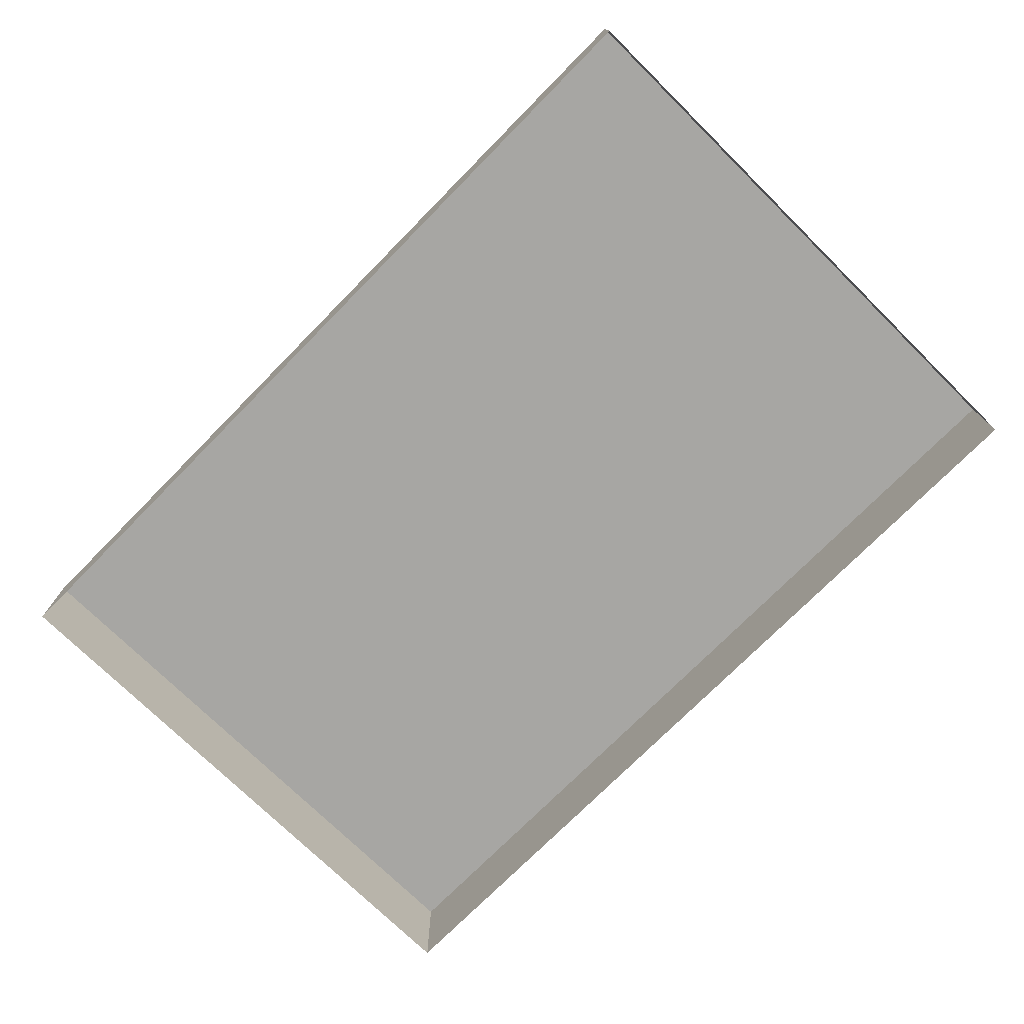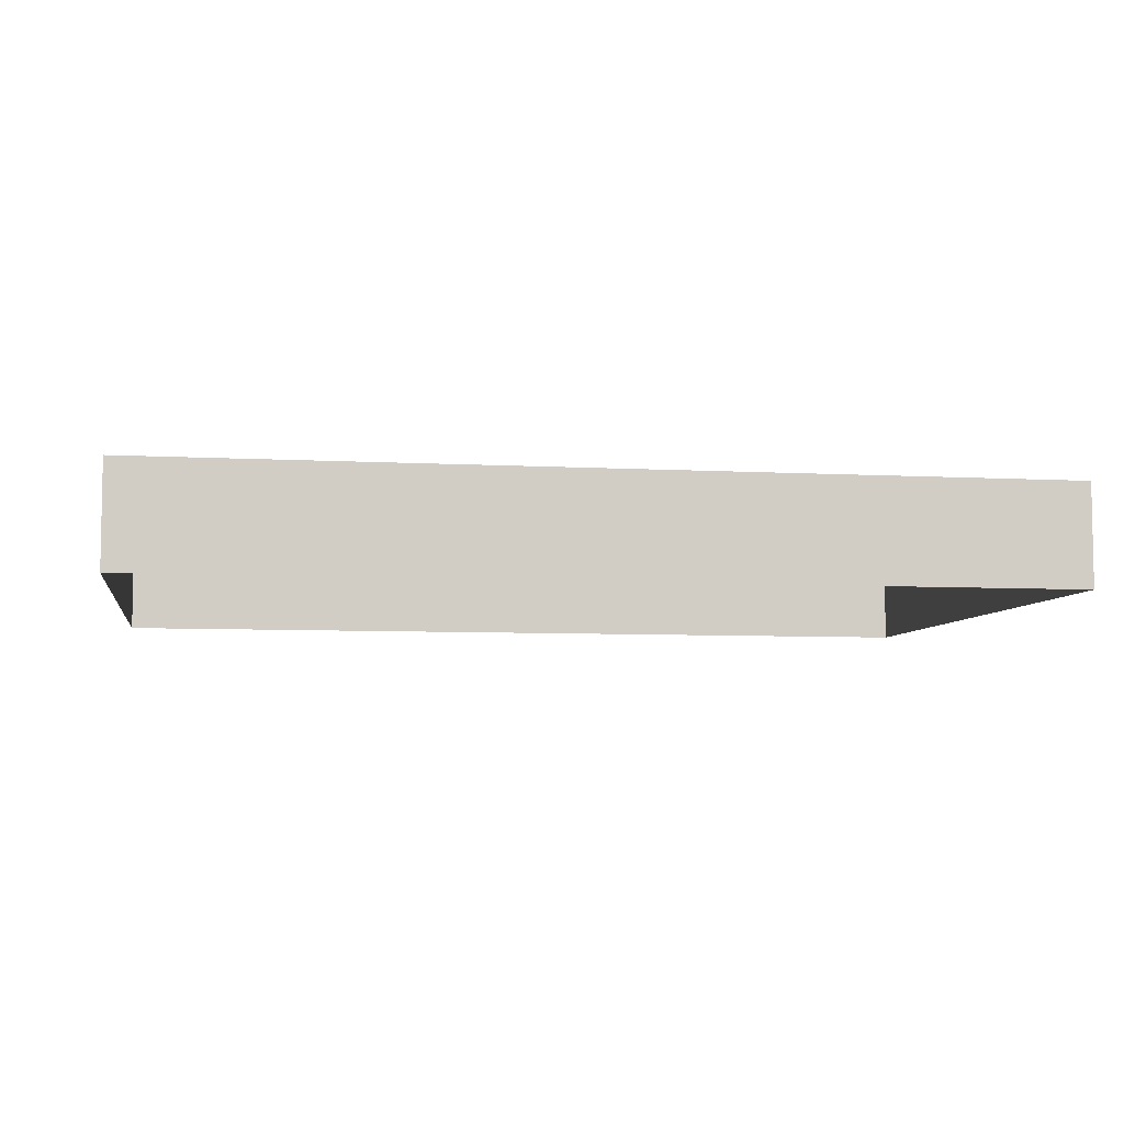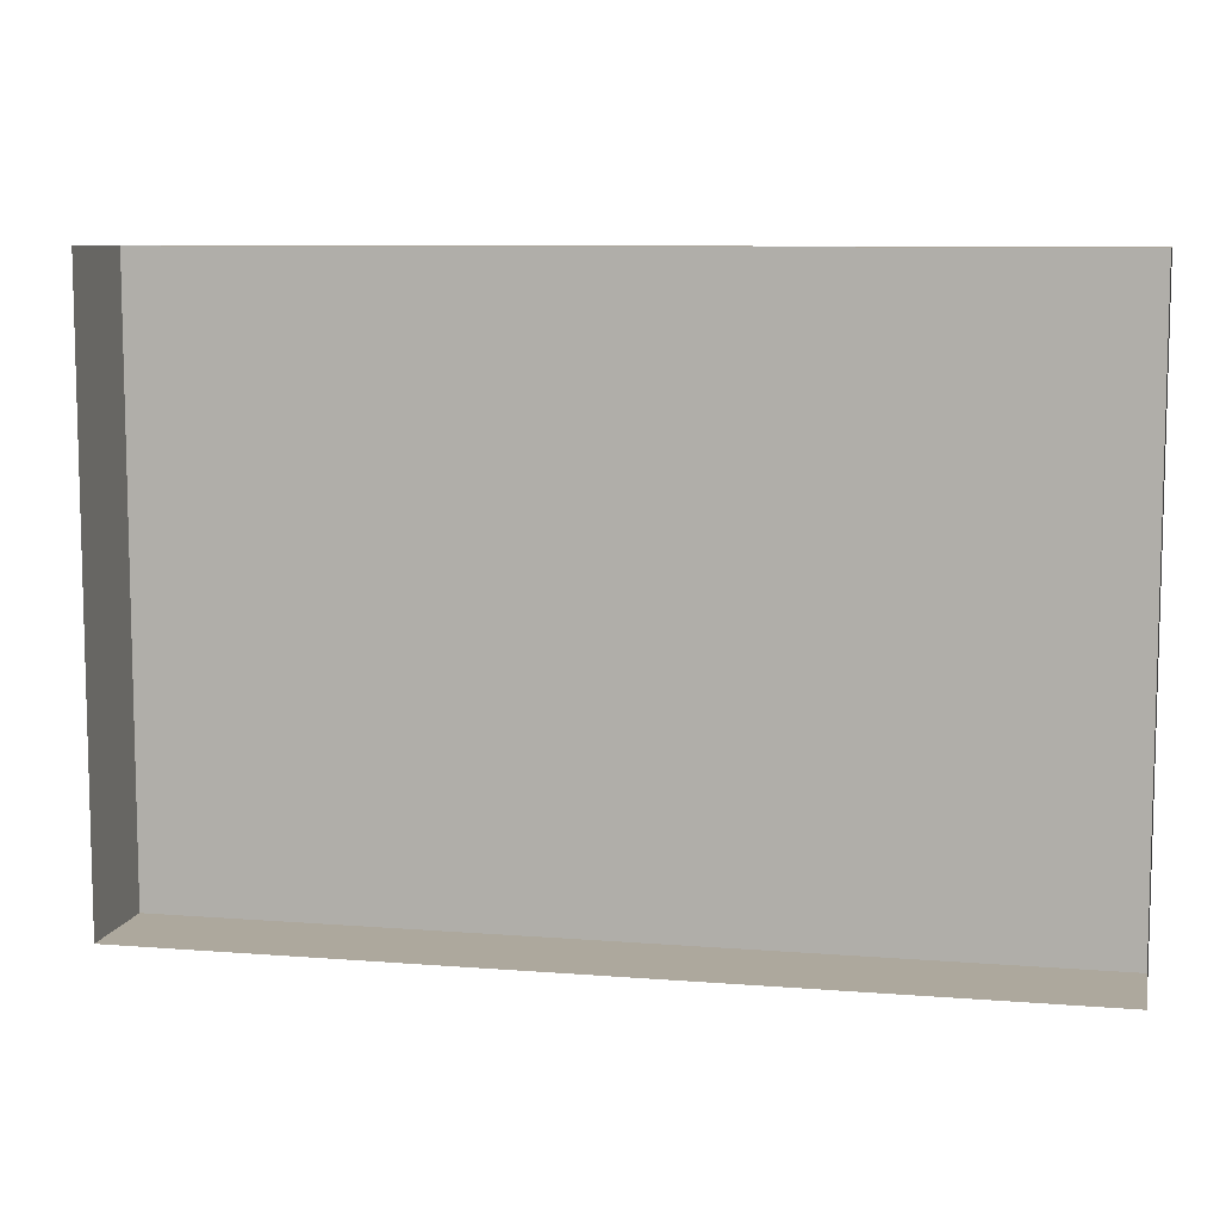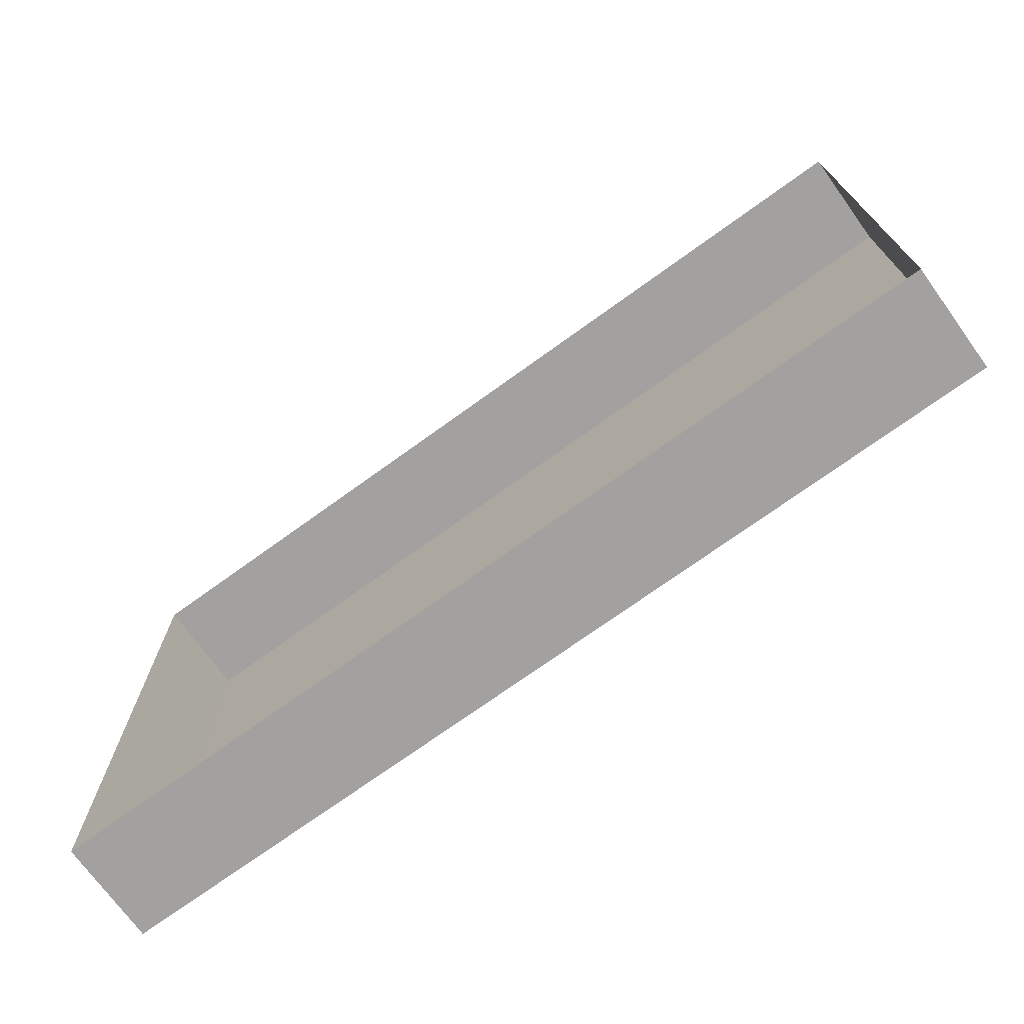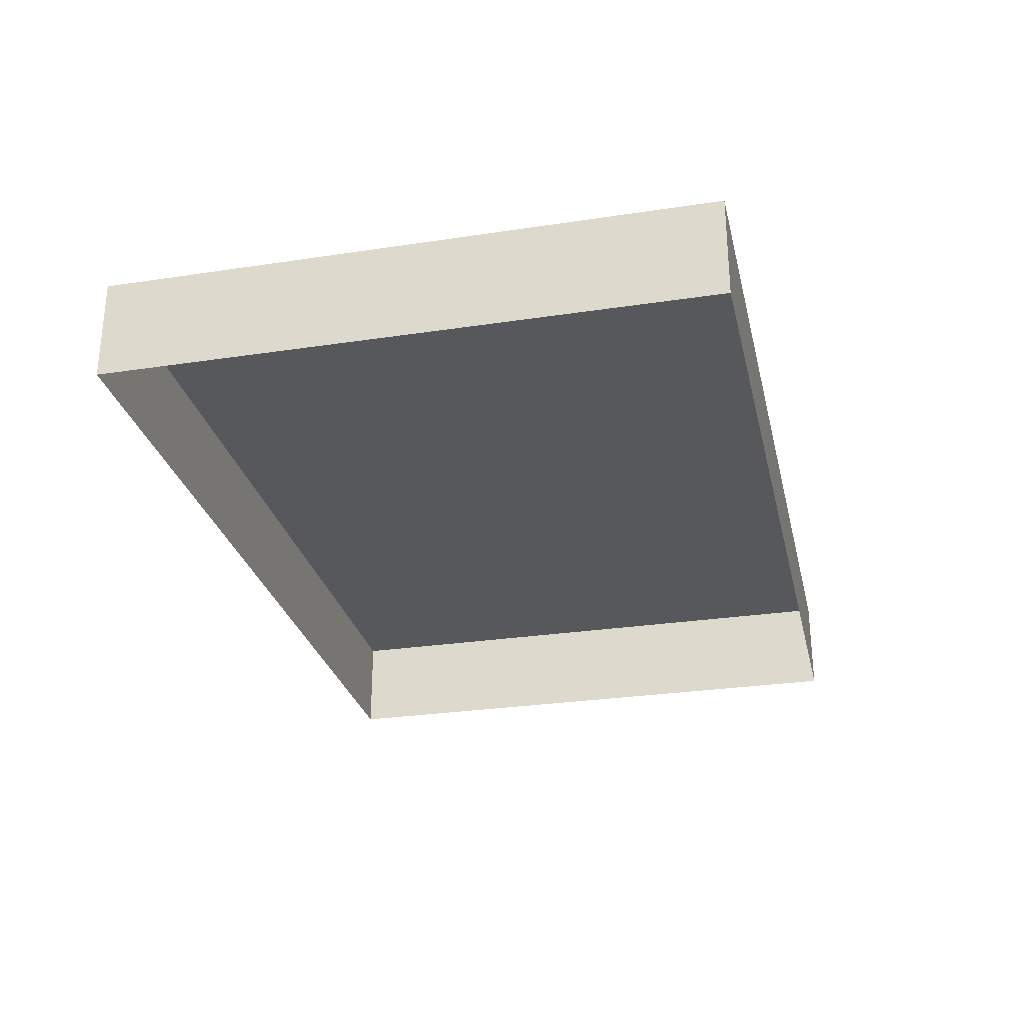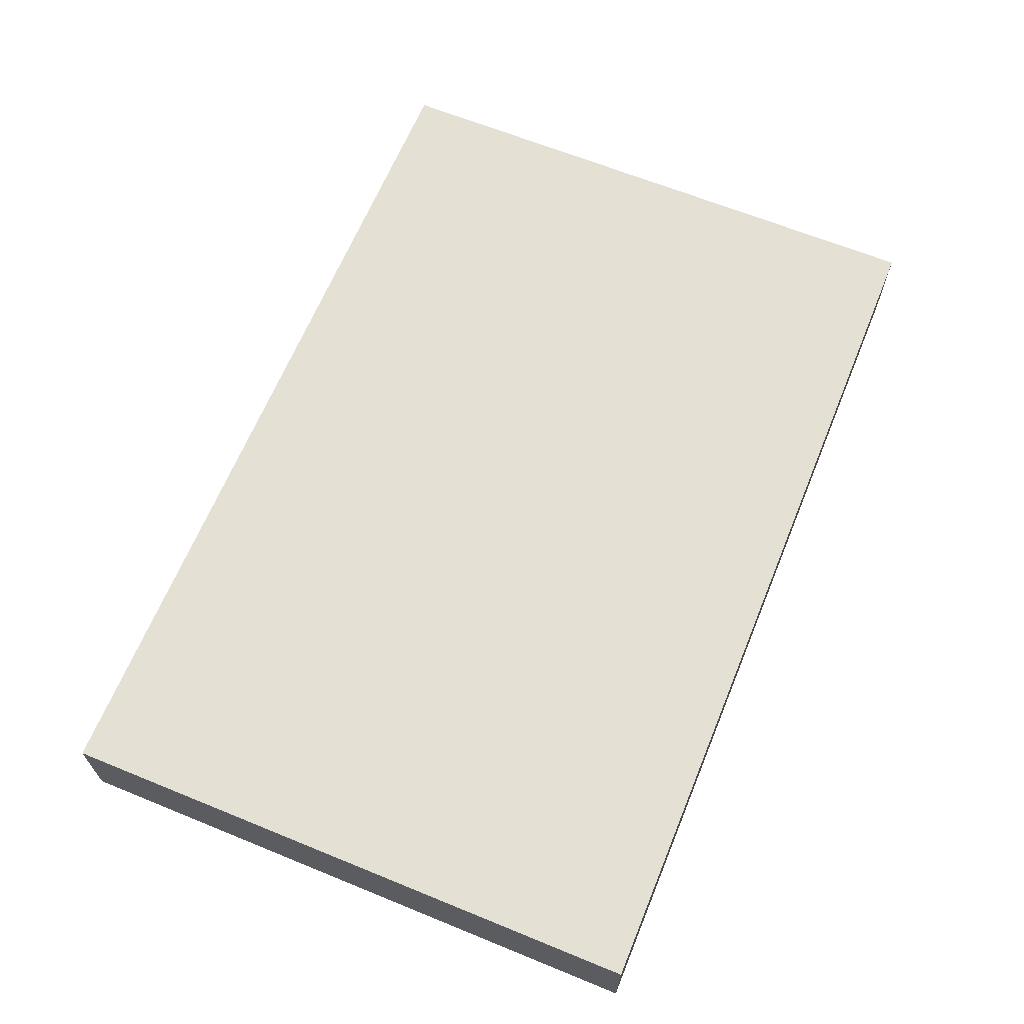
<metadata>
{"format":"obj","ext":"obj","renderer":"f3d","projection":"perspective","resolution":1024,"background":"white","views":[{"elev":-74.2,"azim":45.4,"up":"+Y"},{"elev":-6.4,"azim":-9.4,"up":"+Y"},{"elev":8.7,"azim":12.0,"up":"+Z"},{"elev":-72.3,"azim":35.9,"up":"+Z"},{"elev":-28.2,"azim":102.9,"up":"+Y"},{"elev":65.2,"azim":-67.7,"up":"+Y"}]}
</metadata>
<code>
o mesh34/mesh34-geometry#mesh34-geometry
v -0.4084 -0.1549 0.06429
v -0.4084 -0.1616 0.1042
v -0.4084 -0.1549 0.1042
v -0.4084 -0.1616 0.06429
v -0.3489 -0.1549 0.1042
v -0.3489 -0.1616 0.06429
v -0.3489 -0.1616 0.1042
v -0.3489 -0.1549 0.06429
f 1 2 3
f 2 1 4
f 3 2 1
f 4 1 2
f 2 5 3
f 3 5 2
f 5 1 3
f 3 1 5
f 1 6 4
f 4 6 1
f 5 2 7
f 7 2 5
f 1 5 8
f 8 5 1
f 6 1 8
f 8 1 6
f 6 5 7
f 7 5 6
f 5 6 8
f 8 6 5

</code>
